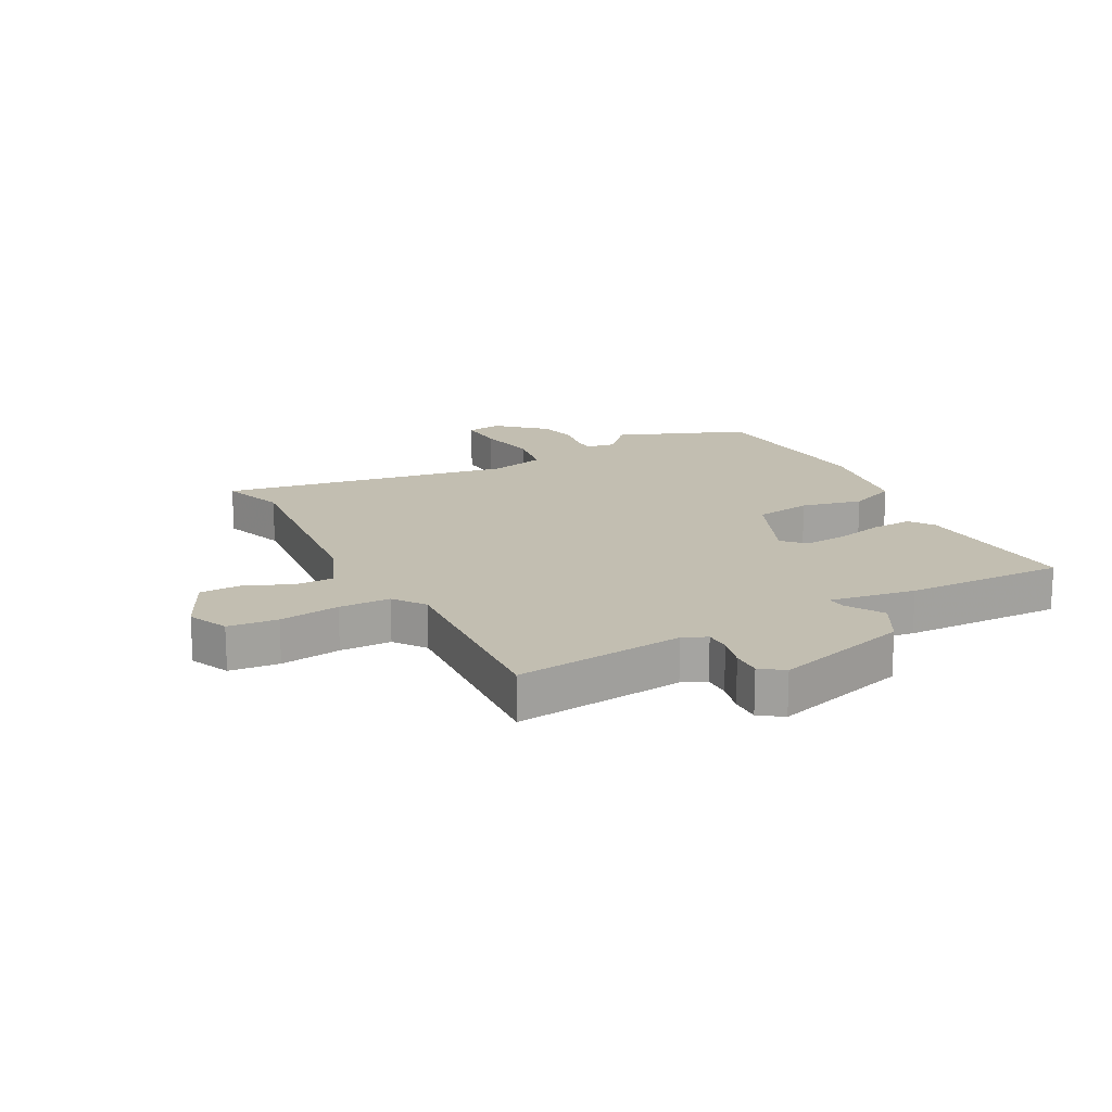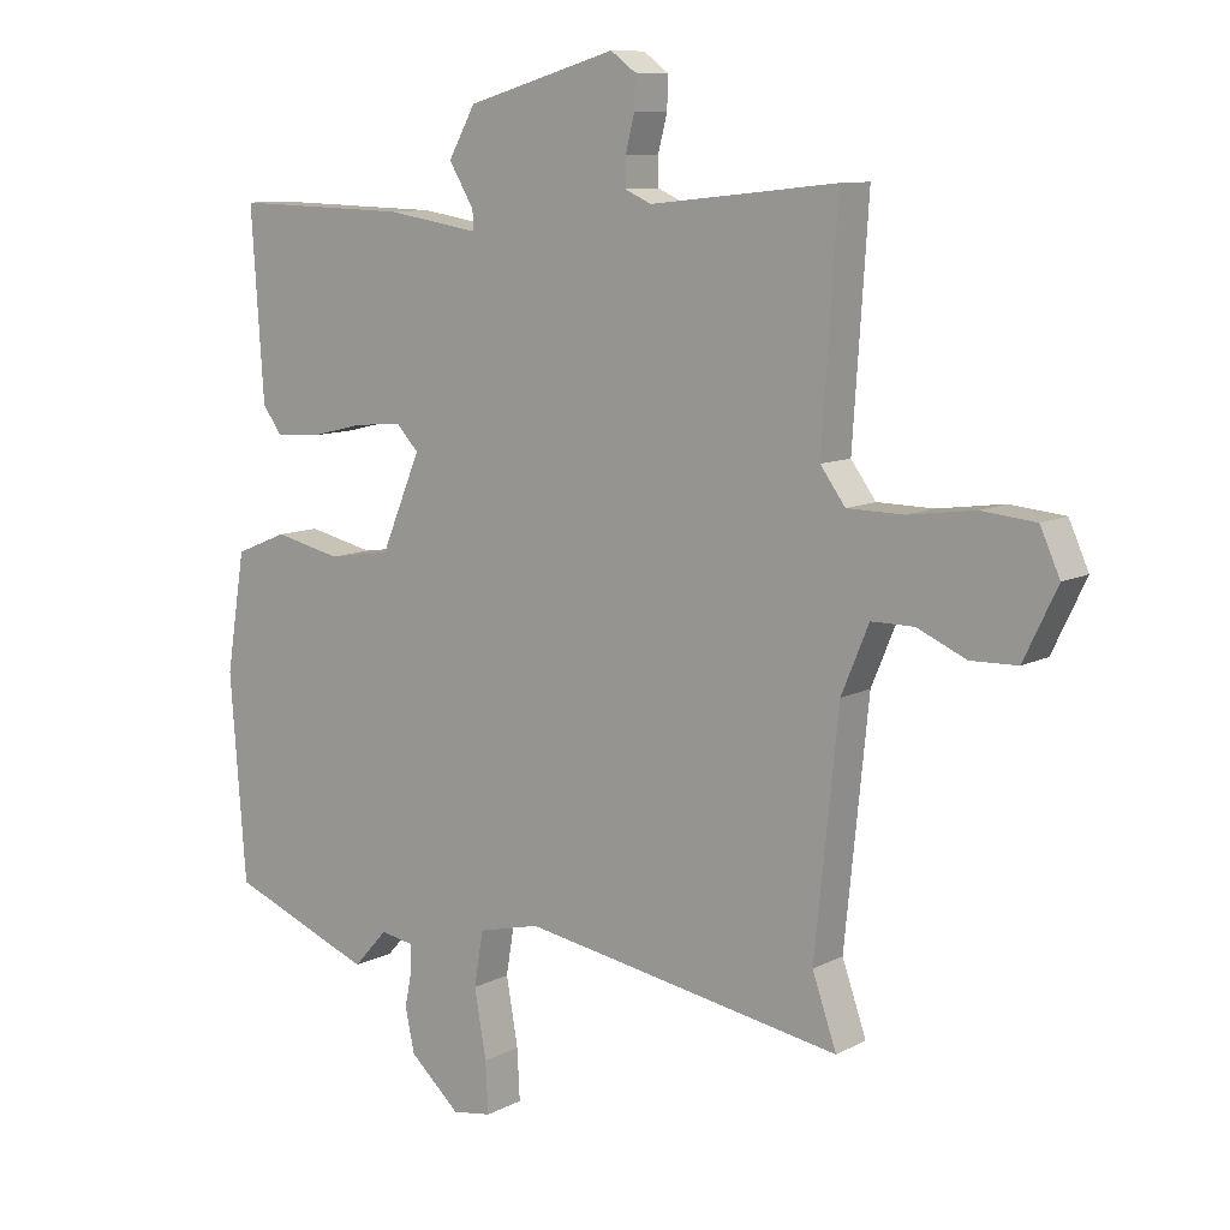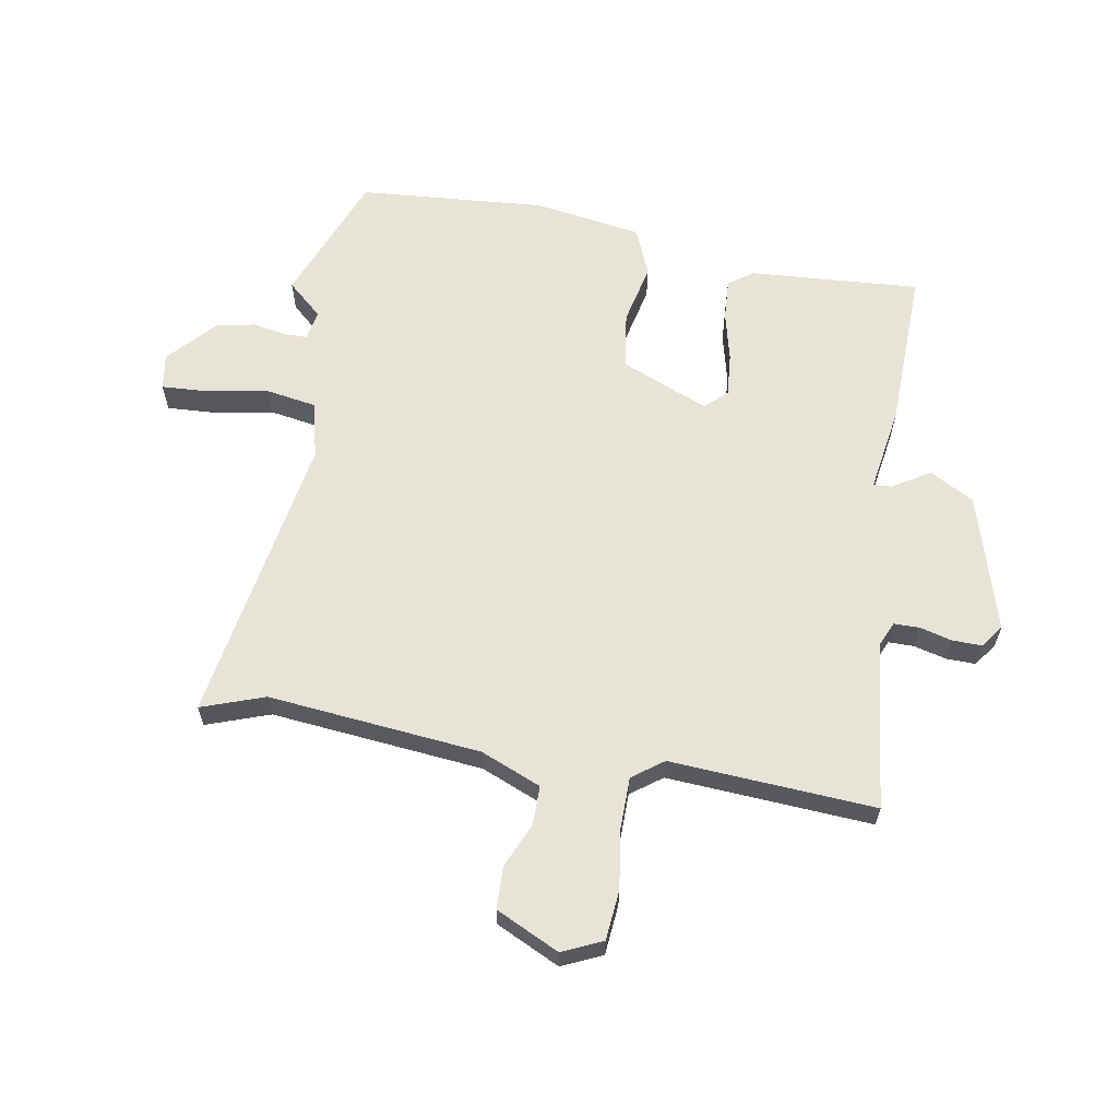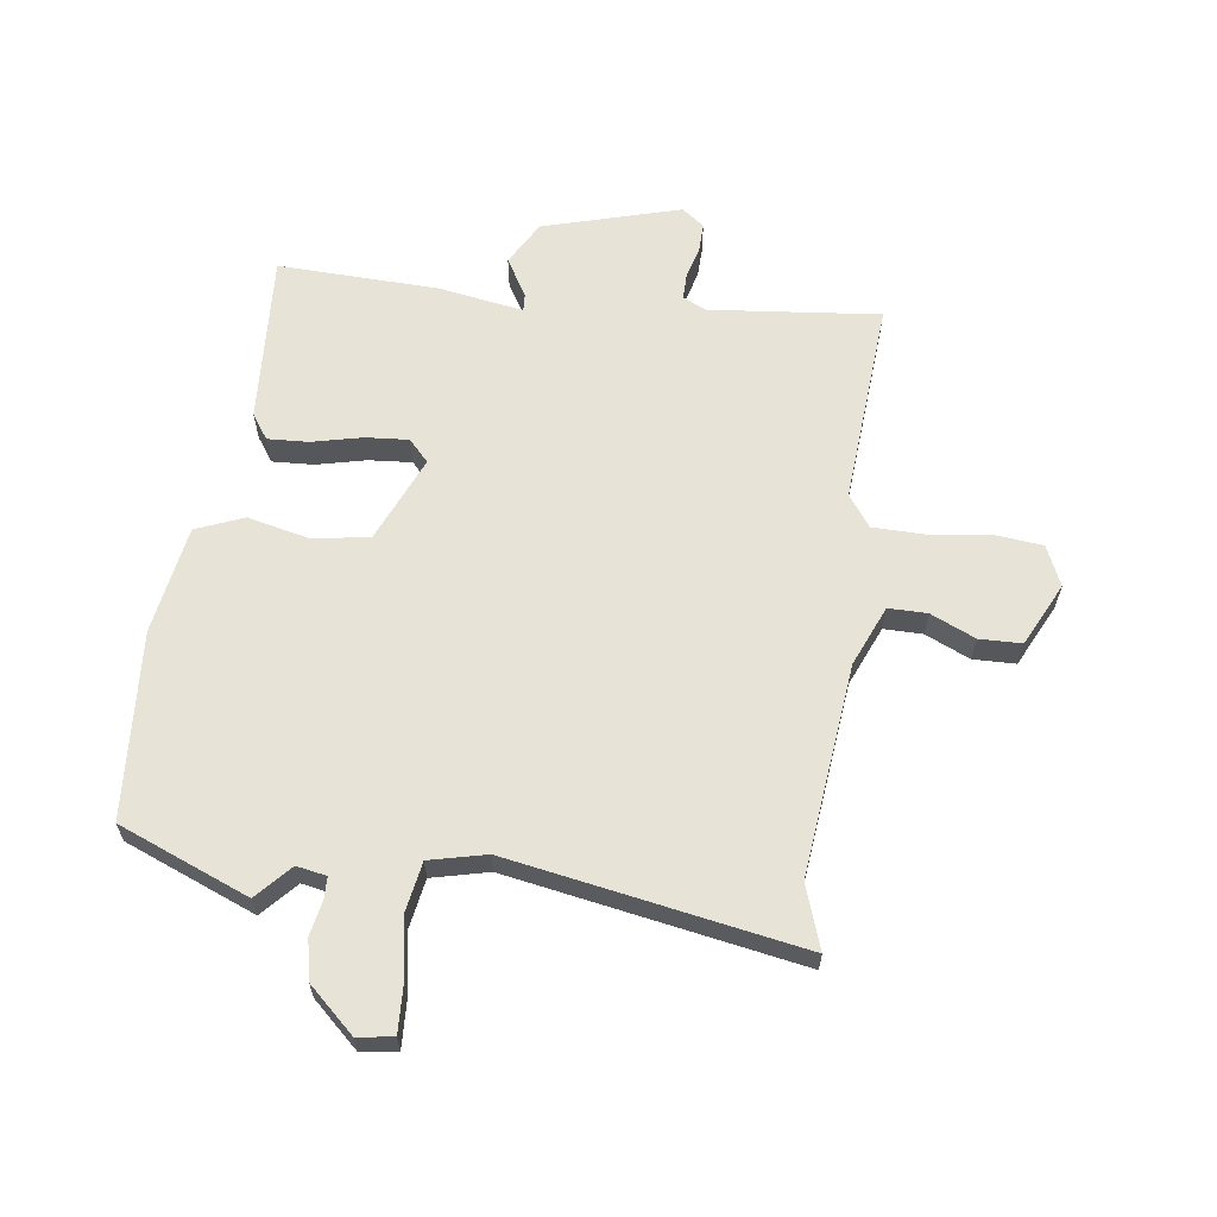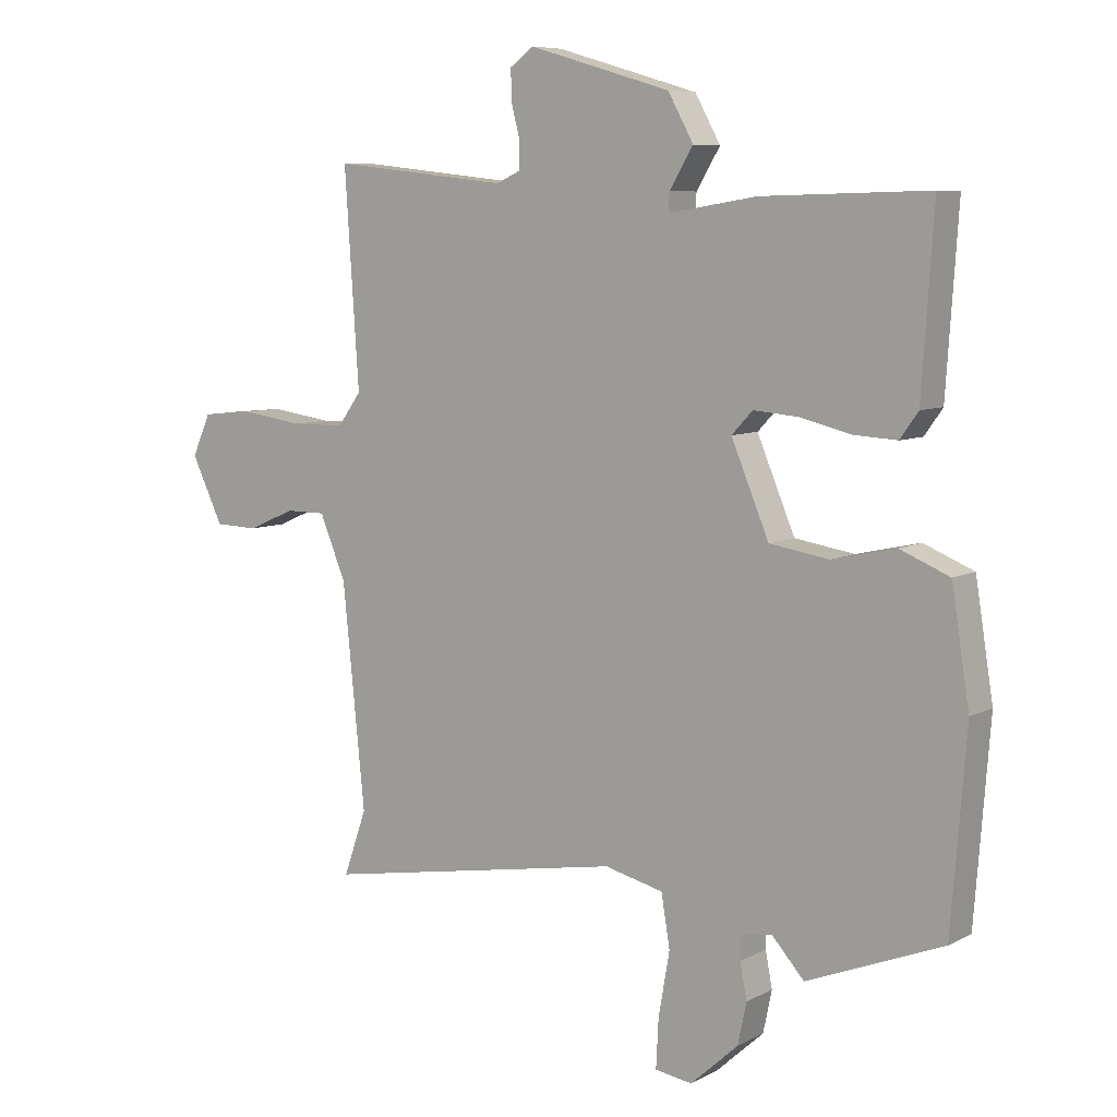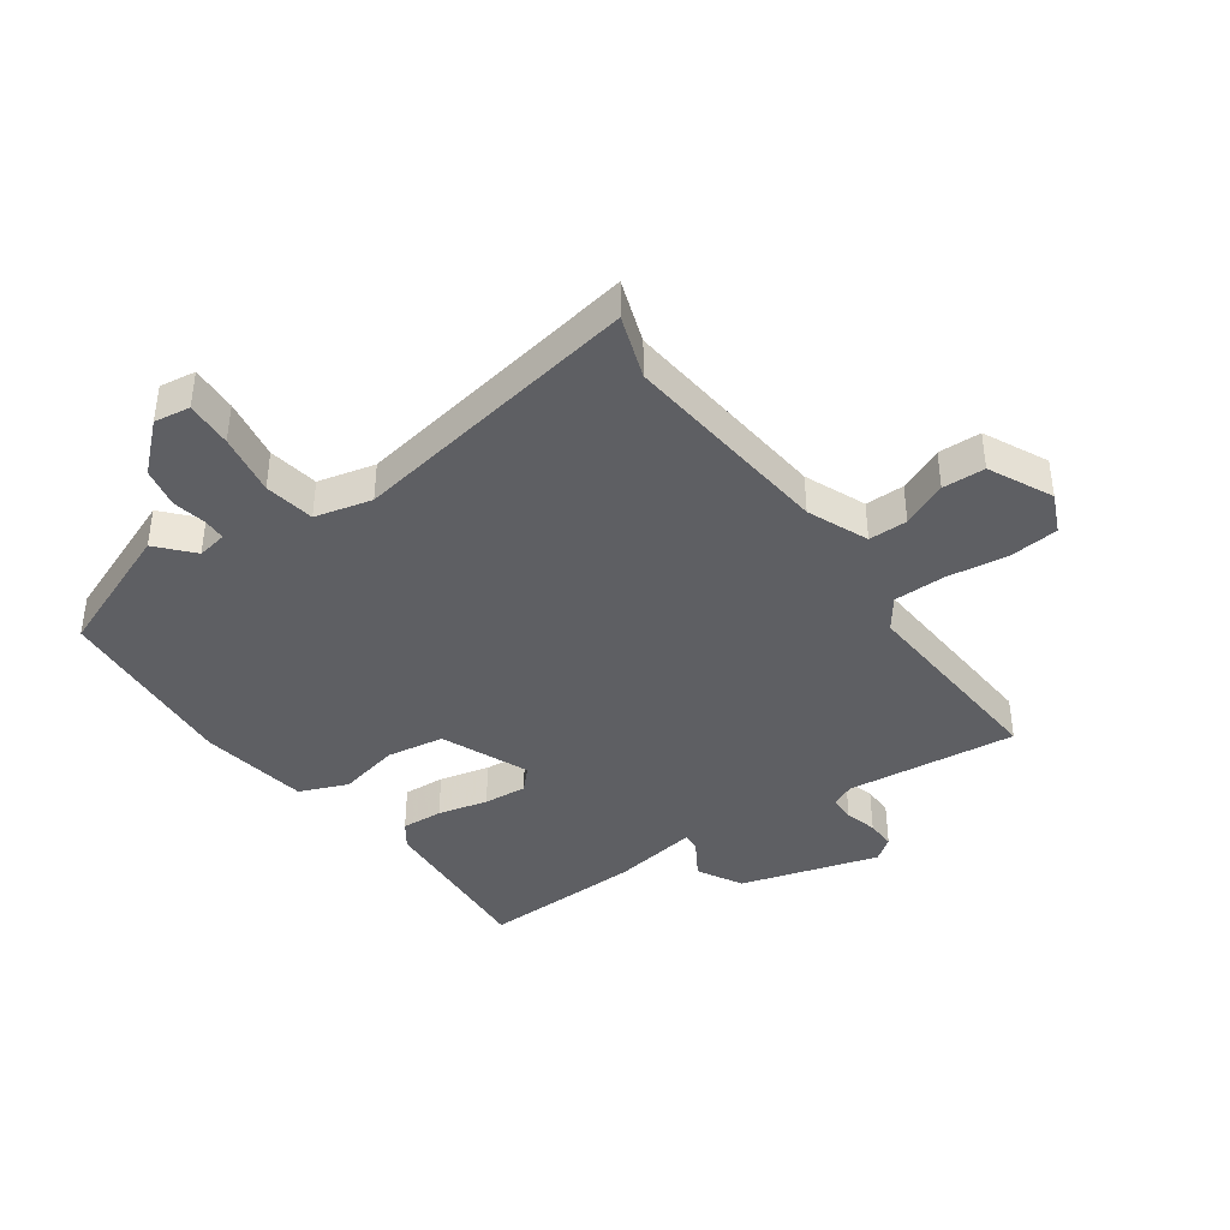
<metadata>
{"format":"obj","ext":"obj","renderer":"f3d","projection":"perspective","resolution":1024,"background":"white","views":[{"elev":17.1,"azim":-28.0,"up":"+Y"},{"elev":9.9,"azim":-142.7,"up":"+Z"},{"elev":62.4,"azim":-80.3,"up":"+Y"},{"elev":62.7,"azim":-172.0,"up":"+Y"},{"elev":7.6,"azim":35.1,"up":"+Z"},{"elev":-40.5,"azim":-144.6,"up":"+Y"}]}
</metadata>
<code>
v -0.517 0.07 -0.548
v -0.48 0.07 -0.442
v -0.516 0.07 -0.086
v -0.558 0.07 0.015
v -0.623 0.07 0.015
v -0.698 0.07 -0.018
v -0.769 0.07 -0.016
v -0.82 0.07 0.09
v -0.79 0.07 0.157
v -0.707 0.07 0.165
v -0.606 0.07 0.151
v -0.52 0.07 0.152
v -0.482 0.07 0.204
v -0.505 0.07 0.547
v -0.221 0.07 0.516
v -0.181 0.07 0.534
v -0.181 0.07 0.577
v -0.195 0.07 0.631
v -0.196 0.07 0.68
v -0.158 0.07 0.708
v 0.071 0.07 0.641
v 0.112 0.07 0.567
v 0.074 0.07 0.504
v 0.072 0.07 0.474
v 0.215 0.07 0.497
v 0.483 0.07 0.504
v 0.464 0.07 0.219
v 0.435 0.07 0.178
v 0.366 0.07 0.182
v 0.283 0.07 0.202
v 0.211 0.07 0.208
v 0.177 0.07 0.172
v 0.238 0.07 0.027
v 0.334 0.07 0.012
v 0.436 0.07 0.035
v 0.516 0.07 0.002
v 0.545 0.07 -0.179
v 0.521 0.07 -0.492
v 0.302 0.07 -0.579
v 0.25 0.07 -0.521
v 0.2 0.07 -0.53
v 0.199 0.07 -0.567
v 0.21 0.07 -0.624
v 0.196 0.07 -0.691
v 0.119 0.07 -0.761
v 0.059 0.07 -0.752
v 0.063 0.07 -0.674
v 0.081 0.07 -0.571
v 0.067 0.07 -0.487
v -0.028 0.07 -0.464
v -0.517 0 -0.548
v -0.48 0 -0.442
v -0.516 0 -0.086
v -0.558 0 0.015
v -0.623 0 0.015
v -0.698 0 -0.018
v -0.769 0 -0.016
v -0.82 0 0.09
v -0.79 0 0.157
v -0.707 0 0.165
v -0.606 0 0.151
v -0.52 0 0.152
v -0.482 0 0.204
v -0.505 0 0.547
v -0.221 0 0.516
v -0.181 0 0.534
v -0.181 0 0.577
v -0.195 0 0.631
v -0.196 0 0.68
v -0.158 0 0.708
v 0.071 0 0.641
v 0.112 0 0.567
v 0.074 0 0.504
v 0.072 0 0.474
v 0.215 0 0.497
v 0.483 0 0.504
v 0.464 0 0.219
v 0.435 0 0.178
v 0.366 0 0.182
v 0.283 0 0.202
v 0.211 0 0.208
v 0.177 0 0.172
v 0.238 0 0.027
v 0.334 0 0.012
v 0.436 0 0.035
v 0.516 0 0.002
v 0.545 0 -0.179
v 0.521 0 -0.492
v 0.302 0 -0.579
v 0.25 0 -0.521
v 0.2 0 -0.53
v 0.199 0 -0.567
v 0.21 0 -0.624
v 0.196 0 -0.691
v 0.119 0 -0.761
v 0.059 0 -0.752
v 0.063 0 -0.674
v 0.081 0 -0.571
v 0.067 0 -0.487
v -0.028 0 -0.464
f 45 46 47 48
f 45 48 49
f 42 43 44 45
f 41 42 45 49
f 40 41 49
f 37 38 39 40
f 37 40 49 50
f 34 35 36 37
f 33 34 37 50
f 27 28 29 30
f 27 30 31
f 24 25 26 27
f 24 27 31
f 20 21 22 23
f 20 23 24
f 17 18 19 20
f 16 17 20 24
f 15 16 24 31
f 13 14 15 31
f 8 9 10 11
f 8 11 12
f 5 6 7 8
f 4 5 8 12
f 3 4 12 13
f 33 50 1 2
f 32 33 2 3
f 3 13 31 32
f 98 97 96 95
f 99 98 95
f 95 94 93 92
f 99 95 92 91
f 99 91 90
f 90 89 88 87
f 100 99 90 87
f 87 86 85 84
f 100 87 84 83
f 80 79 78 77
f 81 80 77
f 77 76 75 74
f 81 77 74
f 73 72 71 70
f 74 73 70
f 70 69 68 67
f 74 70 67 66
f 81 74 66 65
f 81 65 64 63
f 61 60 59 58
f 62 61 58
f 58 57 56 55
f 62 58 55 54
f 63 62 54 53
f 52 51 100 83
f 53 52 83 82
f 82 81 63 53
f 1 51 52 2
f 2 52 53 3
f 3 53 54 4
f 4 54 55 5
f 5 55 56 6
f 6 56 57 7
f 7 57 58 8
f 8 58 59 9
f 9 59 60 10
f 10 60 61 11
f 11 61 62 12
f 12 62 63 13
f 13 63 64 14
f 14 64 65 15
f 15 65 66 16
f 16 66 67 17
f 17 67 68 18
f 18 68 69 19
f 19 69 70 20
f 20 70 71 21
f 21 71 72 22
f 22 72 73 23
f 23 73 74 24
f 24 74 75 25
f 25 75 76 26
f 26 76 77 27
f 27 77 78 28
f 28 78 79 29
f 29 79 80 30
f 30 80 81 31
f 31 81 82 32
f 32 82 83 33
f 33 83 84 34
f 34 84 85 35
f 35 85 86 36
f 36 86 87 37
f 37 87 88 38
f 38 88 89 39
f 39 89 90 40
f 40 90 91 41
f 41 91 92 42
f 42 92 93 43
f 43 93 94 44
f 44 94 95 45
f 45 95 96 46
f 46 96 97 47
f 47 97 98 48
f 48 98 99 49
f 49 99 100 50
f 50 100 51 1

</code>
